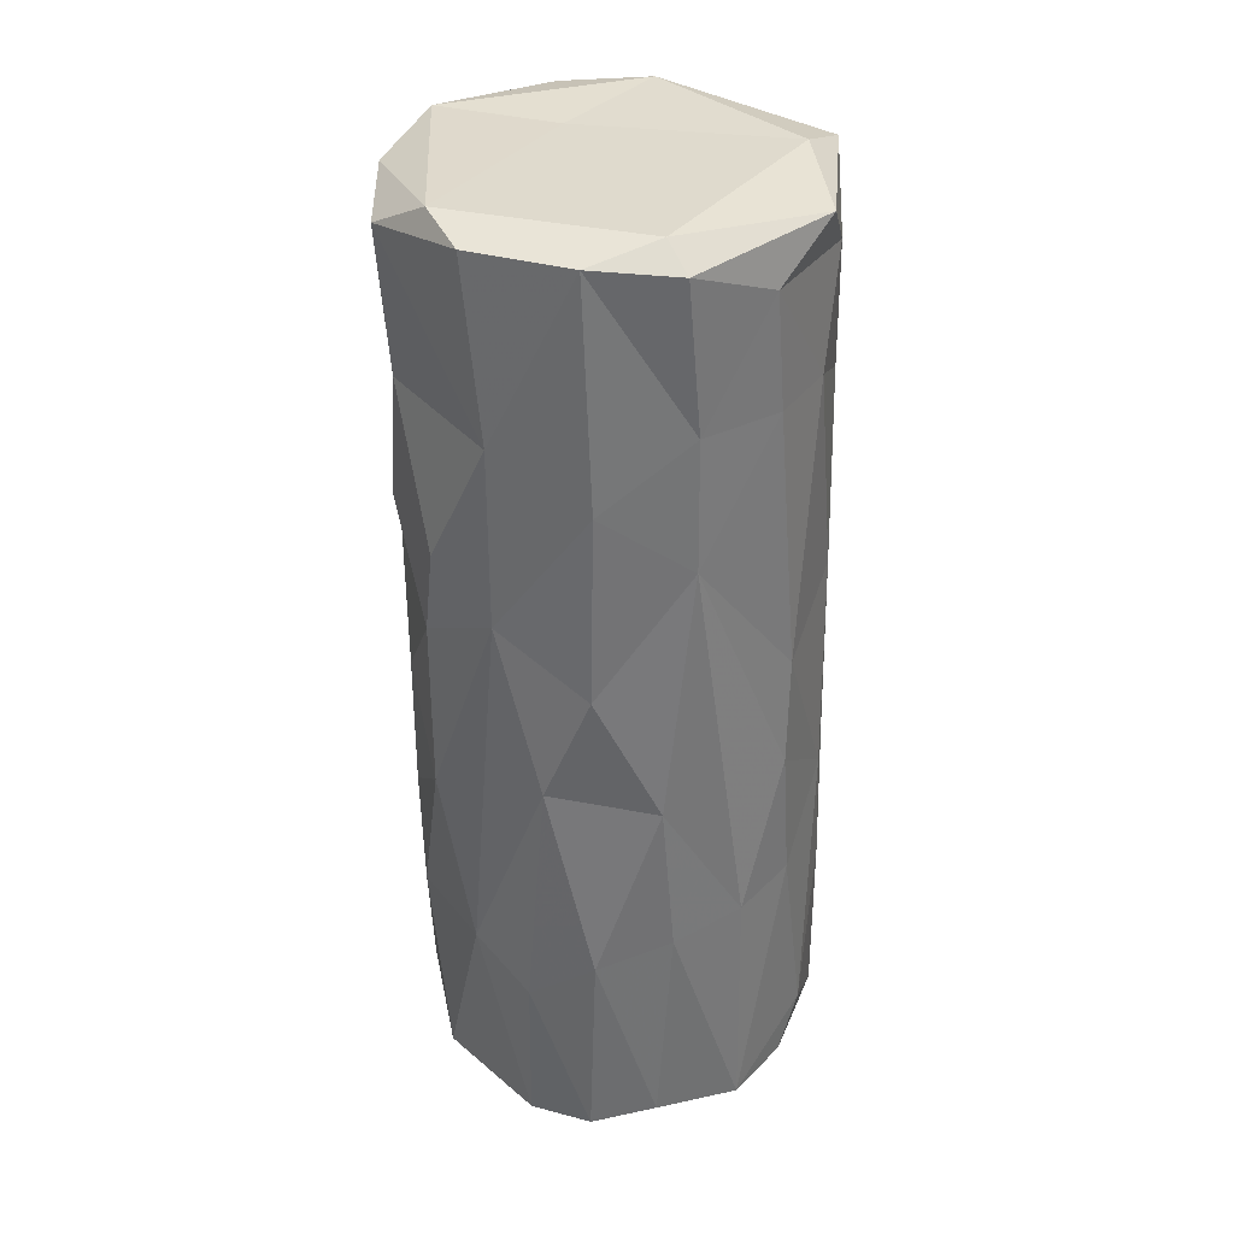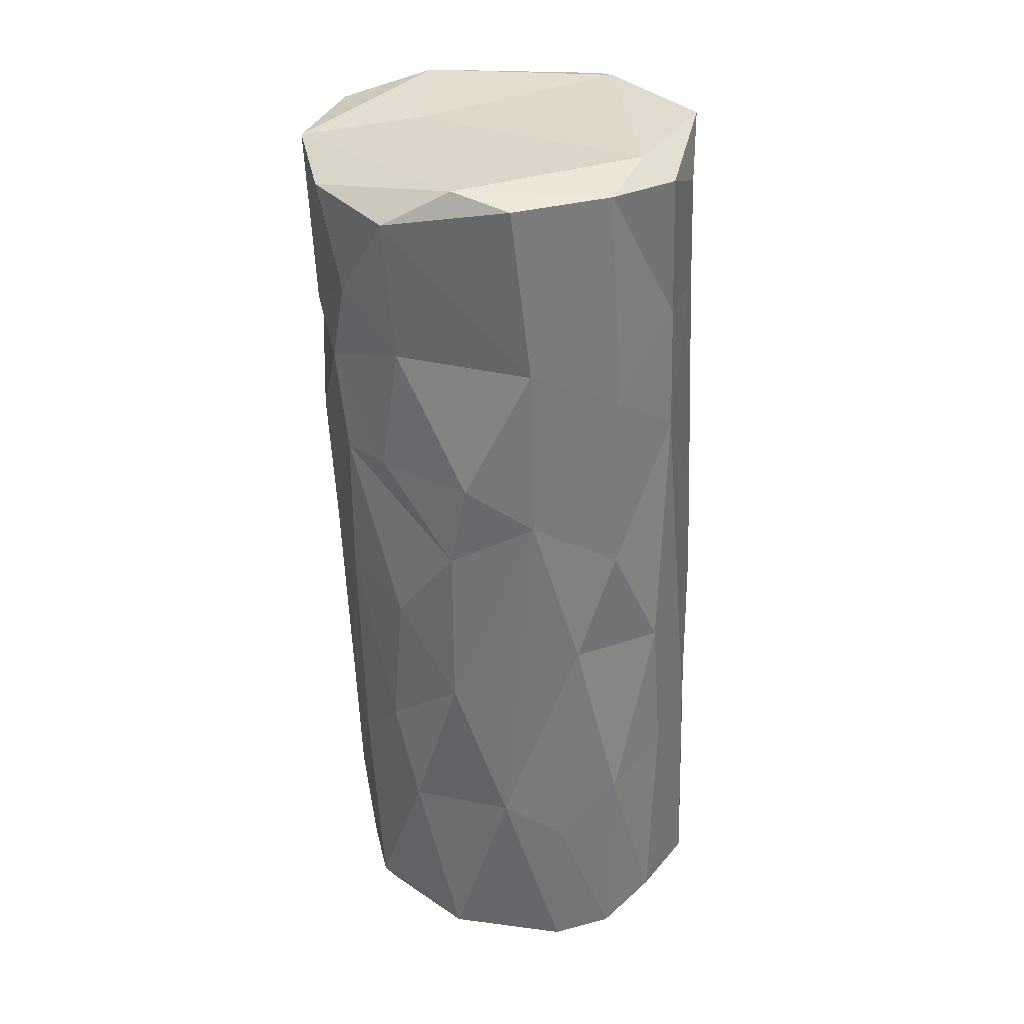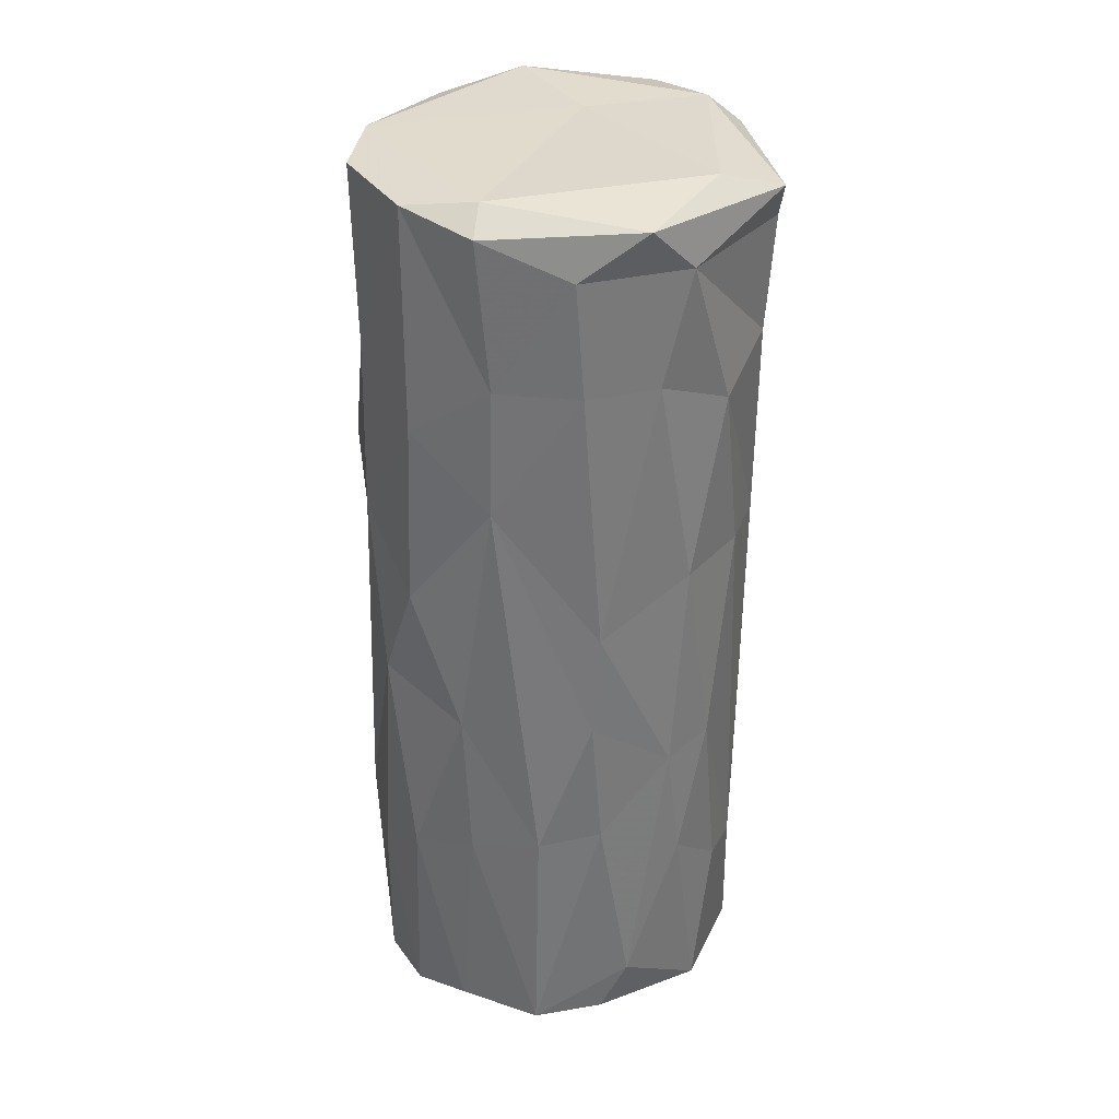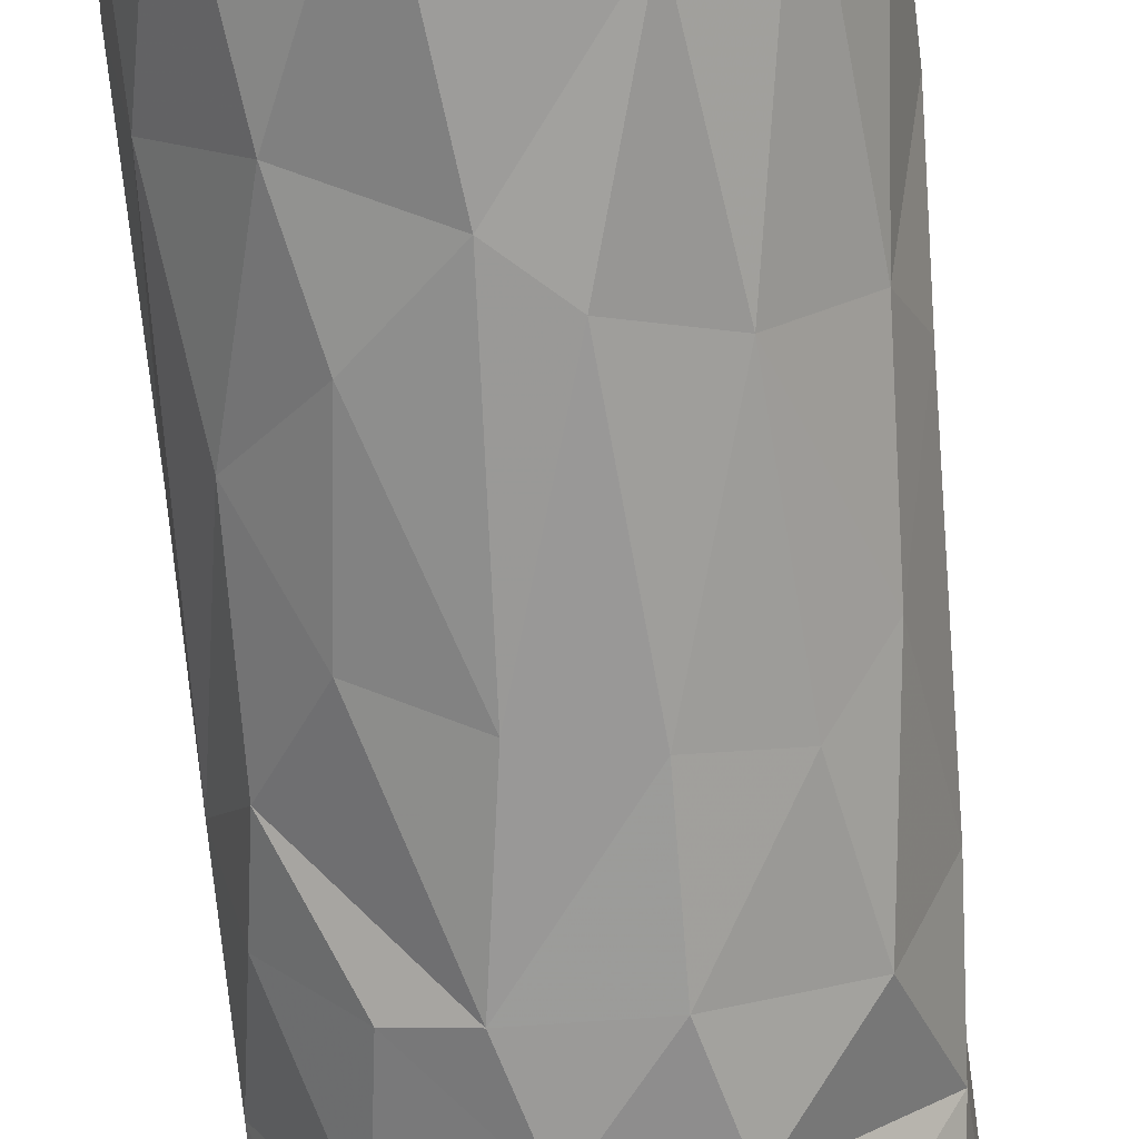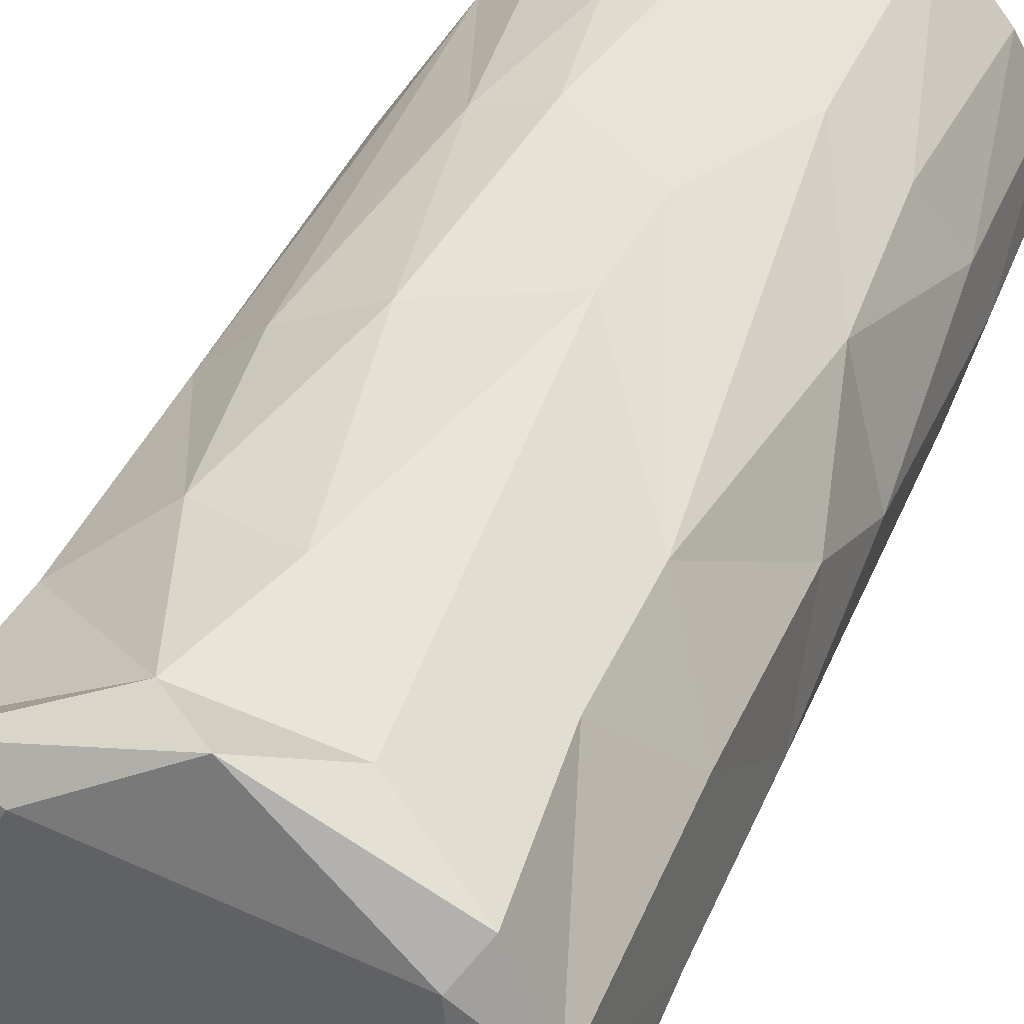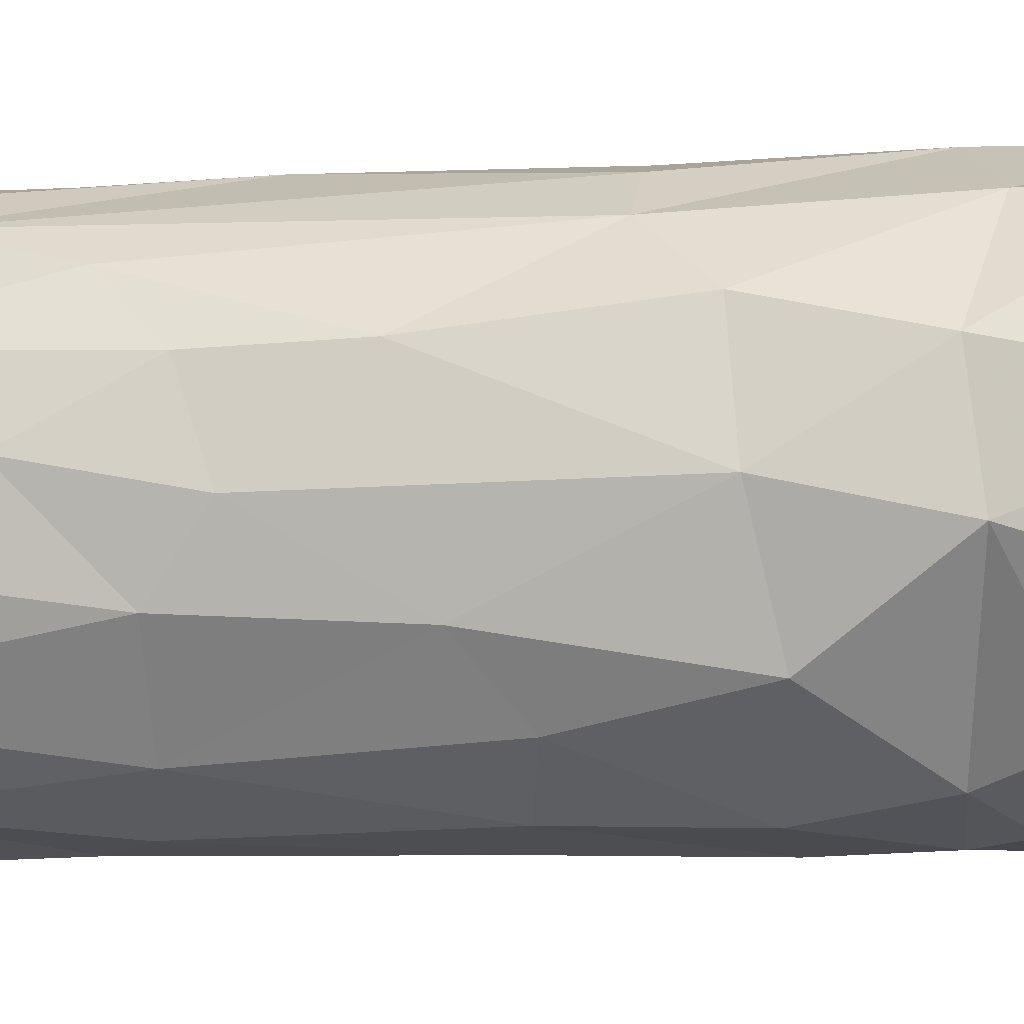
<metadata>
{"format":"obj","ext":"obj","renderer":"f3d","projection":"perspective","resolution":1024,"background":"white","views":[{"elev":36.3,"azim":110.8,"up":"+Z"},{"elev":34.0,"azim":71.7,"up":"+Z"},{"elev":35.3,"azim":150.8,"up":"+Z"},{"elev":-67.6,"azim":-176.6,"up":"+Y"},{"elev":36.4,"azim":18.9,"up":"+Y"},{"elev":-15.3,"azim":-80.6,"up":"+Y"}]}
</metadata>
<code>
v 0.01628 -0.02769 0.02559
v 0.0301 -0.01143 -0.04269
v 0.01826 -0.02535 0.04591
v -0.005162 0.03188 -0.04086
v -0.02478 0.01901 0.01354
v 0.02651 0.01911 -0.0371
v -0.008372 -0.03143 0.02392
v 0.002188 0.03058 0.07284
v -0.01144 -0.01213 0.0722
v 0.01521 -0.02725 -0.02797
v -0.02658 0.01883 0.06385
v -0.01587 -0.02599 -0.02924
v -0.01949 -0.02512 0.004703
v -0.003744 -0.03001 -0.03274
v -0.02928 -0.02035 0.07
v 0.0231 0.01828 0.07137
v 0.008955 -0.03126 0.05411
v 0.0117 0.02638 0.06553
v -0.02334 -0.01089 -0.07346
v 0.01647 -0.01837 -0.07255
v -0.004746 -0.03218 0.04608
v 0.009235 0.03007 0.005887
v -0.026 0.01681 -0.03389
v -0.006125 -0.02706 -0.0759
v -0.01528 0.02238 -0.07269
v 0.03272 -0.001783 -0.04922
v 0.01995 0.01411 0.07465
v -0.0301 0.007258 -0.02534
v -0.02655 -0.01476 -0.02841
v -0.03176 0.004852 0.04152
v -0.02092 -0.02023 -0.06965
v -0.02661 -0.01683 -0.002326
v -0.002841 0.03179 -0.02091
v 0.02234 0.02011 0.02737
v 0.02541 -0.01907 -0.01782
v 0.01059 0.03024 -0.01101
v -0.0303 -0.001201 -0.04143
v 0.01852 0.02696 -0.03448
v 0.02937 0.007906 0.03748
v 0.007416 -0.03119 0.02428
v 0.02841 0.0175 -0.07183
v -0.009968 0.03081 -0.07423
v -0.02466 -0.02202 0.02631
v 0.01976 0.02785 -0.07269
v -0.01042 -0.02786 -0.05986
v -0.01762 0.02551 0.01362
v 0.009225 0.03104 -0.03261
v 0.002793 -0.03323 0.06949
v 0.02685 0.01723 -0.0125
v 0.002628 -0.0318 0.03908
v 0.00474 -0.03074 -2.928e-05
v -0.00294 -0.003646 -0.07236
v -0.0134 0.02774 0.04131
v 0.03184 0.008693 -0.04161
v 0.02963 -0.00703 0.04491
v -0.02931 -0.005294 0.07295
v 0.0004125 -0.02484 -0.07255
v -0.0006435 0.02948 0.0473
v 0.01724 -0.02608 -0.003686
v -0.0131 -0.0298 0.03999
v 0.01954 -0.02464 -0.04422
v -0.02442 0.02321 0.07071
v 0.004087 -0.02981 -0.03925
v 0.01826 -0.02708 0.0685
v 0.01087 0.02739 0.04753
v -0.02936 0.002198 -0.07441
v -0.0315 -0.006185 0.02327
v 0.03189 0.000968 -0.009655
v 0.004813 0.03297 -0.06377
v -0.007955 -0.03046 0.002287
v 0.02843 0.006085 0.07276
v 0.02878 -0.0101 0.07274
v -0.03039 0.01 0.022
v 0.007459 -0.02678 -0.07615
v -0.02 -0.02699 0.05123
v 0.02518 -0.01913 0.009979
v 0.03046 0.007867 0.007772
v -0.0113 0.02964 -0.01979
v 0.02226 -0.01722 0.07435
v 0.03253 -0.002072 -0.07488
v 0.02485 -0.01908 -0.07345
v -0.03086 0.007255 -0.006892
v 0.03039 -0.006643 0.01685
v 0.02165 0.0197 0.04779
v -0.03038 -0.005638 -0.02103
v -0.0139 0.02197 0.07433
v -0.0237 0.01988 -0.07482
v -0.005558 0.02957 0.06514
v -0.02153 0.02269 -0.05172
v -0.006203 0.03038 0.0133
v 0.009157 -0.02911 -0.07164
v -0.03379 -0.002501 0.06879
v -0.01161 -0.03192 0.07172
v 0.02627 -0.00664 -0.07232
v -0.01501 0.02796 -0.05009
v -0.02461 0.01961 0.04565
v -0.0281 -0.008378 -0.06815
v -0.02877 0.009574 -0.06154
v -0.03101 -0.01103 0.04319
v 0.03225 0.007898 -0.0749
v 0.009019 0.03136 -0.07235
v 0.02678 -0.01707 0.02396
f 81 80 2
f 61 81 2
f 61 2 35
f 61 91 81
f 10 61 35
f 35 2 83
f 76 35 83
f 76 59 35
f 76 83 102
f 76 102 1
f 74 80 81
f 91 74 81
f 2 80 26
f 83 2 68
f 40 59 76
f 40 76 1
f 83 55 102
f 3 1 102
f 102 55 3
f 3 55 64
f 64 55 72
f 10 63 61
f 26 68 2
f 35 59 10
f 17 3 64
f 20 80 74
f 20 94 80
f 54 68 26
f 10 59 51
f 79 48 64
f 64 72 79
f 94 100 80
f 100 26 80
f 61 63 91
f 59 40 51
f 55 83 39
f 50 1 3
f 17 50 3
f 20 74 57
f 54 26 100
f 10 51 63
f 77 83 68
f 50 40 1
f 48 17 64
f 71 72 55
f 71 79 72
f 24 57 74
f 41 100 94
f 77 39 83
f 24 74 91
f 68 49 77
f 17 21 50
f 21 17 93
f 55 39 71
f 79 93 48
f 54 100 41
f 91 63 45
f 68 54 49
f 14 63 51
f 45 24 91
f 70 51 40
f 17 48 93
f 93 79 9
f 6 49 54
f 70 14 51
f 50 7 40
f 71 39 84
f 79 71 27
f 52 94 20
f 54 41 6
f 34 77 49
f 70 40 7
f 84 16 71
f 63 14 45
f 39 77 34
f 60 7 50
f 60 50 21
f 71 16 27
f 41 44 6
f 12 45 14
f 34 84 39
f 75 21 93
f 19 24 31
f 49 6 38
f 12 14 70
f 43 7 60
f 16 84 18
f 60 21 75
f 9 79 27
f 41 94 52
f 38 6 44
f 45 31 24
f 31 45 12
f 13 12 70
f 70 7 13
f 93 15 75
f 41 101 44
f 57 24 19
f 34 49 38
f 84 34 65
f 19 20 57
f 43 13 7
f 19 52 20
f 12 13 32
f 34 38 36
f 22 34 36
f 8 27 16
f 25 41 52
f 65 34 22
f 99 60 75
f 93 9 56
f 43 60 99
f 16 18 8
f 36 38 47
f 29 12 32
f 25 101 41
f 44 47 38
f 97 19 31
f 19 25 52
f 44 101 69
f 18 84 65
f 9 27 86
f 15 93 56
f 27 8 86
f 19 97 66
f 47 44 69
f 29 31 12
f 32 13 43
f 18 65 58
f 97 31 29
f 85 29 32
f 58 65 22
f 42 101 25
f 85 32 67
f 97 29 37
f 47 69 33
f 36 47 33
f 32 43 67
f 67 43 99
f 18 88 8
f 69 101 42
f 33 69 4
f 33 22 36
f 18 58 88
f 90 58 22
f 9 86 56
f 4 69 42
f 29 85 37
f 85 67 82
f 53 88 58
f 92 99 15
f 87 19 66
f 66 97 98
f 33 90 22
f 58 90 53
f 25 19 87
f 98 97 37
f 37 28 98
f 4 42 95
f 4 95 78
f 28 37 85
f 82 28 85
f 78 90 33
f 67 99 30
f 4 78 33
f 92 30 99
f 62 8 88
f 87 42 25
f 46 90 78
f 73 82 67
f 53 90 46
f 53 96 88
f 11 62 88
f 56 86 62
f 66 98 87
f 95 42 87
f 23 98 28
f 78 95 89
f 73 67 30
f 88 96 11
f 15 56 92
f 89 87 98
f 95 87 89
f 23 89 98
f 46 78 89
f 46 5 53
f 11 30 92
f 56 62 92
f 86 8 62
f 89 23 5
f 23 28 82
f 5 23 82
f 46 89 5
f 5 82 73
f 96 53 5
f 96 73 30
f 96 5 73
f 96 30 11
f 62 11 92
f 15 99 75

</code>
